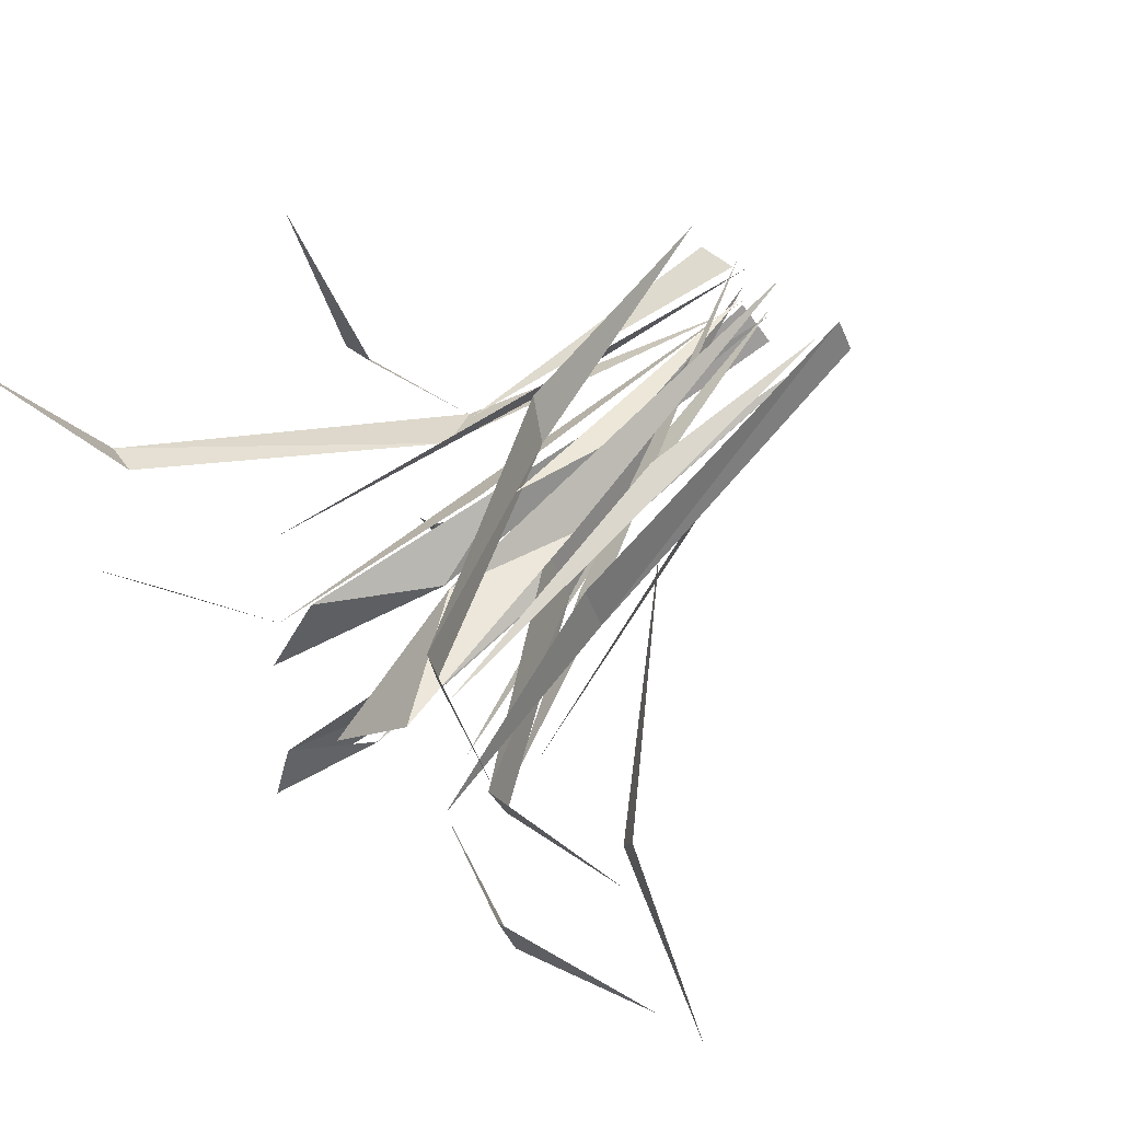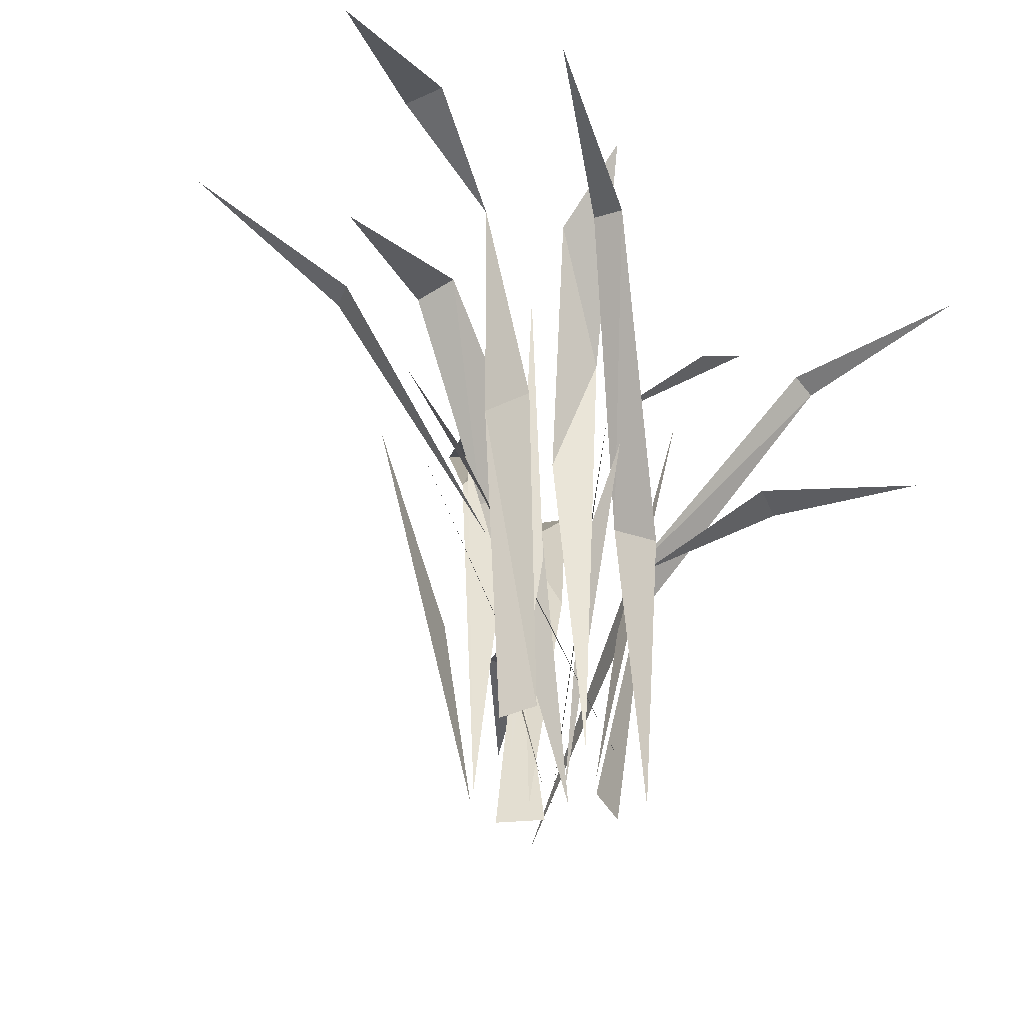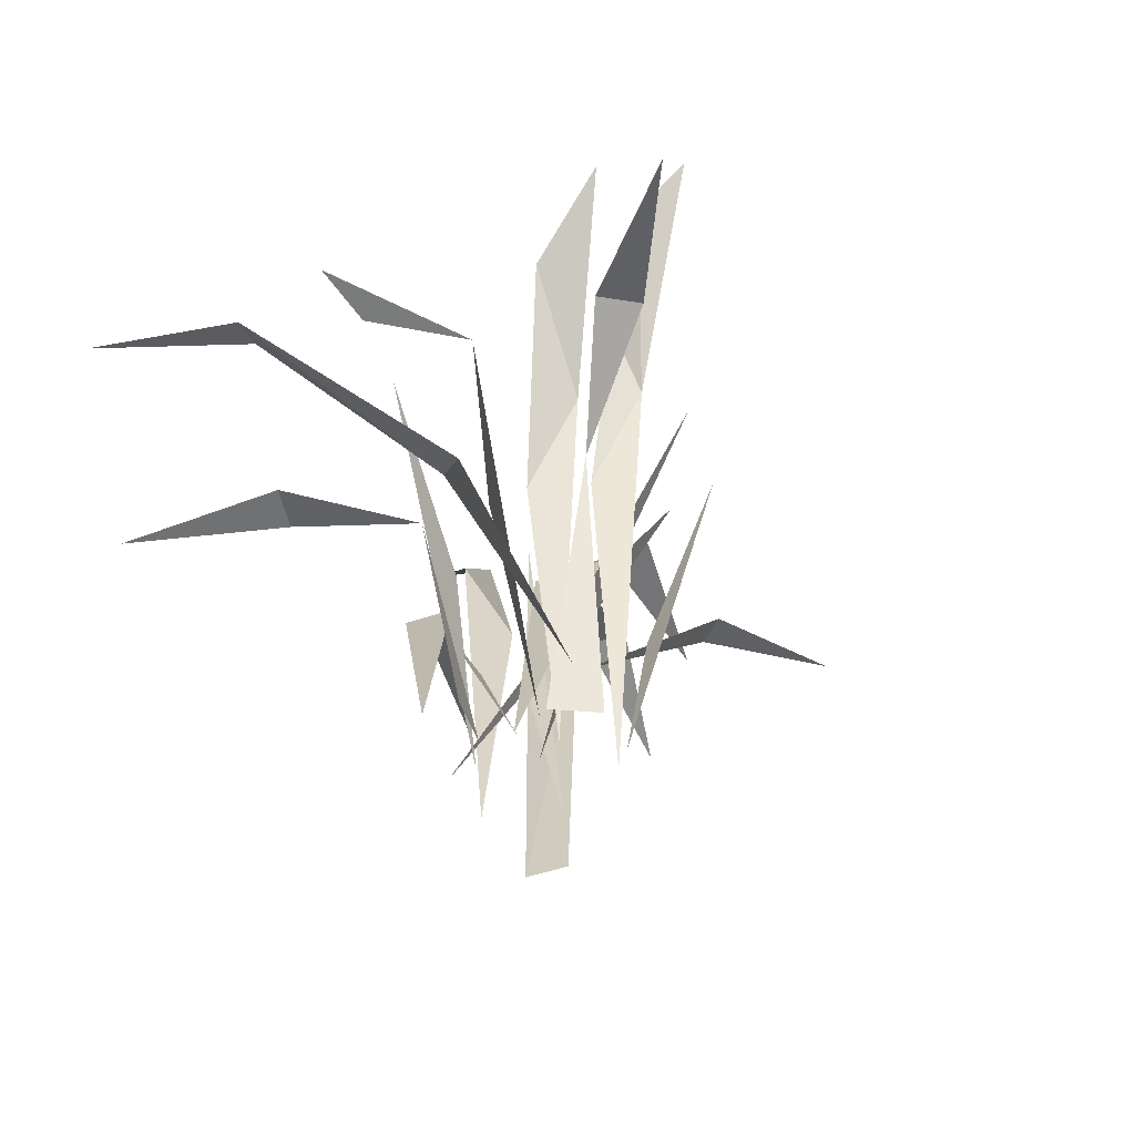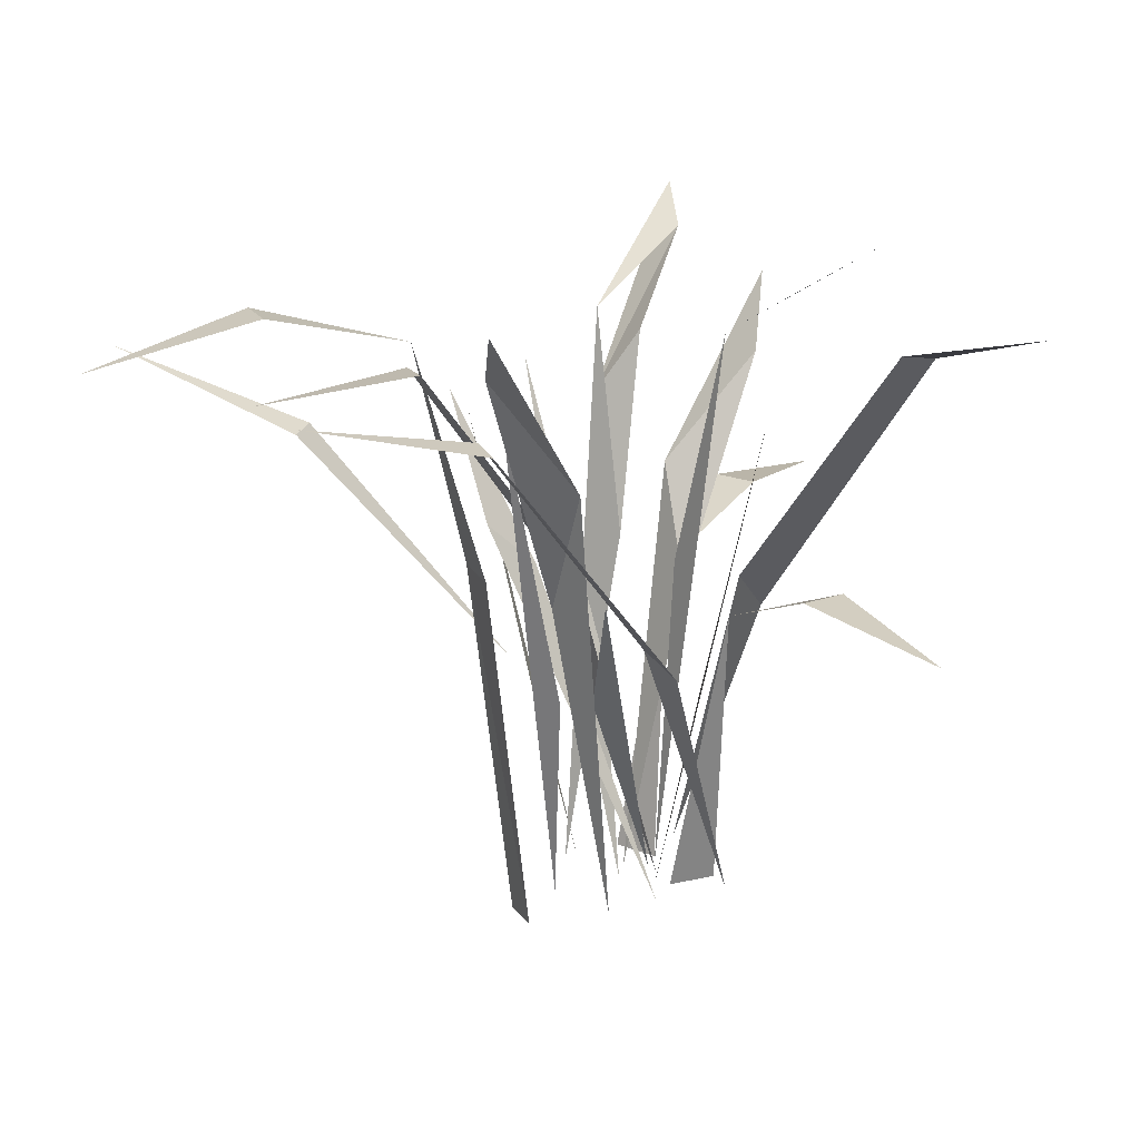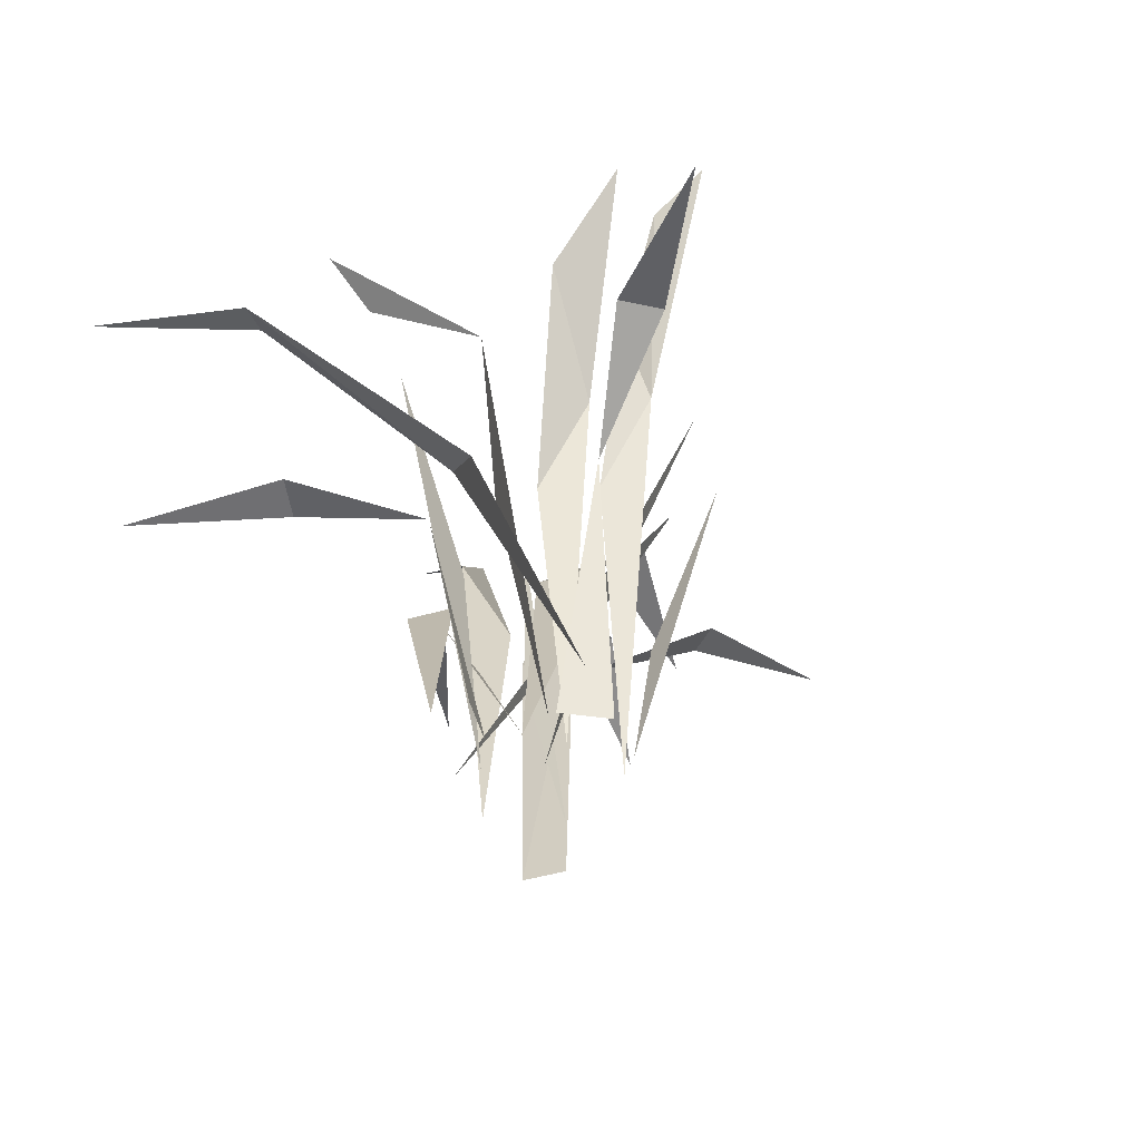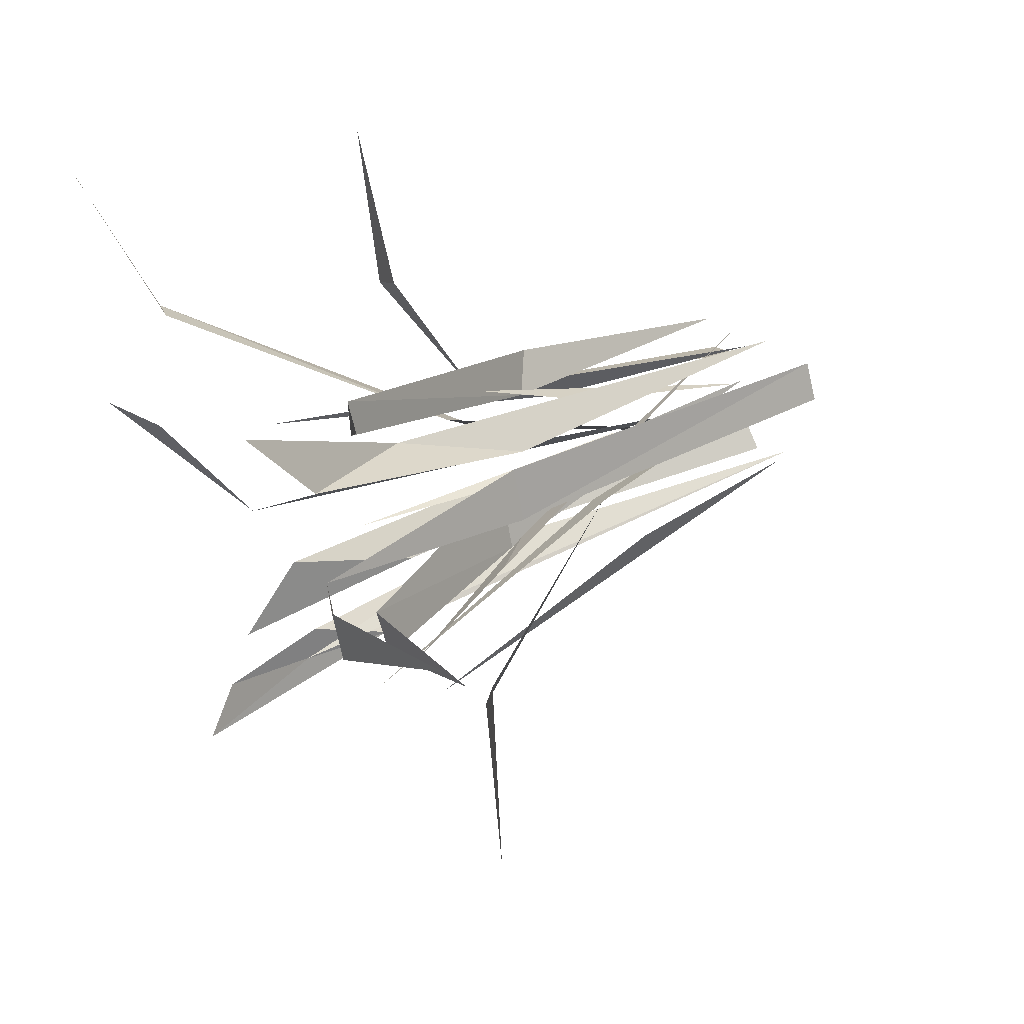
<metadata>
{"format":"obj","ext":"obj","renderer":"f3d","projection":"perspective","resolution":1024,"background":"white","views":[{"elev":74.7,"azim":-133.6,"up":"+Z"},{"elev":-41.3,"azim":-31.4,"up":"+Y"},{"elev":-52.1,"azim":140.2,"up":"+Y"},{"elev":18.1,"azim":5.5,"up":"+Y"},{"elev":-52.0,"azim":136.9,"up":"+Y"},{"elev":47.6,"azim":-117.1,"up":"+Z"}]}
</metadata>
<code>
o Low_Grass
v 0.0345 0.09337 -0.0225
v 0.0168 0.000165 -0.01632
v 0.02738 0.1289 -0.03736
v 0.05466 0.1618 -0.05031
v 0.05543 0.1812 -0.0799
v 0.0168 0.000165 -0.01632
v 0.0345 0.09337 -0.0225
v 0.02738 0.1289 -0.03736
v 0.05466 0.1618 -0.05031
v 0.05543 0.1812 -0.0799
v 0.01043 0.04838 -0.01686
v 0.01694 0.000822 -0.01467
v -0.01441 0.1109 -0.0348
v -0.06453 0.1752 -0.07051
v -0.09725 0.1795 -0.1023
v 0.01694 0.000822 -0.01467
v 0.01043 0.04838 -0.01686
v -0.01441 0.1109 -0.0348
v -0.06453 0.1752 -0.07051
v -0.09725 0.1795 -0.1023
v 0.04193 0.1117 -0.08394
v 0.02831 0.09388 -0.04192
v 0.07093 0.1055 -0.1253
v 0.01368 0.000603 -0.03148
v 0.02637 0.00091 -0.02236
v 0.02831 0.09388 -0.04192
v 0.04193 0.1117 -0.08394
v 0.05423 0.1114 -0.07705
v 0.07093 0.1055 -0.1253
v 0.01368 0.000603 -0.03148
v 0.02637 0.00091 -0.02236
v 0.05423 0.1114 -0.07705
v 0.02748 0.000456 0.006143
v 0.04151 0.06823 0.000579
v 0.06155 0.1626 0.01217
v 0.09383 0.1786 0.01816
v 0.02748 0.000456 0.006143
v 0.04151 0.06823 0.000579
v 0.06155 0.1626 0.01217
v 0.09383 0.1786 0.01816
v 0.01433 0.1076 -0.02785
v -0.002102 0.000143 -0.0188
v 0.005786 0.177 -0.04054
v 0.02895 0.1974 -0.06911
v 0.02491 0.2081 -0.08733
v -0.002102 0.000143 -0.0188
v 0.01433 0.1076 -0.02785
v 0.004915 0.1493 -0.04151
v 0.01884 0.1693 -0.04388
v 0.02895 0.1974 -0.06911
v 0.02491 0.2081 -0.08733
v 0.02255 0.0535 -0.007833
v 0.01929 0.000742 -0.001774
v 0.0443 0.1226 -0.02919
v 0.08773 0.1938 -0.07259
v 0.1244 0.1995 -0.09949
v 0.01929 0.000742 -0.001774
v 0.02255 0.0535 -0.007833
v 0.0443 0.1226 -0.02919
v 0.08773 0.1938 -0.07259
v 0.1244 0.1995 -0.09949
v 0.08334 0.1117 0.03665
v 0.04991 0.09388 0.00778
v 0.1102 0.1054 0.07946
v 0.04597 0.000603 -0.009751
v 0.03263 0.000912 -0.001606
v 0.04991 0.09388 0.00778
v 0.08334 0.1117 0.03665
v 0.07221 0.1114 0.04531
v 0.1102 0.1054 0.07946
v 0.04597 0.000603 -0.009751
v 0.03263 0.000912 -0.001606
v 0.07221 0.1114 0.04531
v -0.002961 0.000456 0.005142
v 0.000183 0.06825 0.01991
v -0.01459 0.1626 0.03773
v -0.02587 0.1786 0.06856
v -0.002961 0.000456 0.005142
v 0.000183 0.06825 0.01991
v -0.01459 0.1626 0.03773
v -0.02587 0.1786 0.06856
v 0.03275 0.1076 -0.002159
v 0.02657 0.000143 -0.01987
v 0.04668 0.177 -0.008465
v 0.07099 0.1974 0.01914
v 0.08963 0.2081 0.01819
v 0.02657 0.000143 -0.01987
v 0.03275 0.1076 -0.002159
v 0.04668 0.177 -0.008465
v 0.07099 0.1974 0.01914
v 0.08963 0.2081 0.01819
v 0.05875 0.08803 -0.02106
v 0.05231 0.1025 -0.005112
v 0.03145 0.001254 -0.03908
v 0.1067 0.1812 0.03623
v 0.09719 0.1824 0.04008
v 0.1336 0.1986 0.08649
v 0.03145 0.001254 -0.03908
v 0.05231 0.1025 -0.005112
v 0.05875 0.08803 -0.02106
v 0.09719 0.1824 0.04008
v 0.1067 0.1812 0.03623
v 0.1336 0.1986 0.08649
v -0.03926 0.1705 0.02676
v 0.003828 0.1069 0.01115
v 0.02786 0.000282 -0.01055
v 0.003828 0.1069 0.01115
v -0.007471 0.1084 -0.007376
v -0.03926 0.1705 0.02676
v -0.04526 0.1694 0.013
v -0.08596 0.1633 0.03933
v -0.08596 0.1633 0.03933
v 0.02786 0.000282 -0.01055
v -0.007471 0.1084 -0.007376
v -0.04526 0.1694 0.013
v 0.01059 0.0717 0.02755
v 0.0157 0.1077 0.04343
v 0.01059 0.0717 0.02755
v 0.0157 0.1077 0.04343
v 0.02525 0.003949 -0.008333
v 0.02525 0.003949 -0.008333
v -0.02325 0.1193 0.004399
v -0.009311 0.1057 -0.001685
v 0.02931 0.003456 0.01554
v -0.03613 0.1582 -0.008929
v -0.02325 0.1193 0.004399
v 0.02931 0.003456 0.01554
v -0.009311 0.1057 -0.001685
v -0.03613 0.1582 -0.008929
v -0.07711 0.1506 0.02194
v 0.006415 0.001865 0.000645
v -0.01522 0.07853 0.009915
v -0.07711 0.1506 0.02194
v -0.07499 0.1517 0.01192
v -0.1313 0.175 0.01727
v -0.1313 0.175 0.01727
v -0.01522 0.07853 0.009915
v 0.006415 0.001865 0.000645
v -0.07499 0.1517 0.01192
v 0.02095 0.05349 -0.02571
v 0.01828 0.000742 -0.03205
v 0.0239 0.1226 0.004628
v 0.03037 0.1938 0.06569
v 0.02826 0.1995 0.1111
v 0.01828 0.000742 -0.03205
v 0.02095 0.05349 -0.02571
v 0.0239 0.1226 0.004628
v 0.03037 0.1938 0.06569
v 0.02826 0.1995 0.1111
v 0.000646 0.000502 -0.02549
v -0.01327 0.06129 -0.01982
v -0.0338 0.1468 -0.03141
v -0.06602 0.1608 -0.0371
v 0.000646 0.000502 -0.02549
v -0.01327 0.06129 -0.01982
v -0.06602 0.1608 -0.0371
v -0.0338 0.1468 -0.03141
v -0.001282 0.1013 0.0285
v 0.01509 0.000152 0.01933
v 0.008261 0.1403 0.04201
v -0.01621 0.178 0.06073
v -0.01162 0.1964 0.08815
v 0.01509 0.000152 0.01933
v -0.001282 0.1013 0.0285
v 0.008261 0.1403 0.04201
v -0.01621 0.178 0.06073
v -0.01162 0.1964 0.08815
v 0.02543 0.08825 0.02423
v 0.05021 0.00138 0.000758
v 0.03587 0.08188 0.03285
v -0.01081 0.1638 0.08794
v -0.01599 0.1654 0.07914
v -0.05594 0.1798 0.1234
v 0.05021 0.00138 0.000758
v 0.02543 0.08825 0.02423
v 0.03587 0.08188 0.03285
v -0.01599 0.1654 0.07914
v -0.01081 0.1638 0.08794
v -0.05594 0.1798 0.1234
v 0.01616 0.000443 -0.006864
v 0.009914 0.0684 -0.02089
v 0.001823 0.06802 -0.01294
v -0.01669 0.1614 -0.03925
v -0.04884 0.1789 -0.07091
v 0.01616 0.000443 -0.006864
v 0.009914 0.0684 -0.02089
v -0.01669 0.1614 -0.03925
v -0.04884 0.1789 -0.07091
v 0.001823 0.06802 -0.01294
v -0.008461 -1.8e-05 0.02887
v -0.01488 -0 0.01792
v -0.01888 0.1137 0.04264
v -0.02653 0.1142 0.02743
v -0.03861 0.1853 0.04737
v -0.07362 0.1977 0.07719
v -0.08041 0.1979 0.06483
v -0.1194 0.186 0.09616
v -0.008461 -1.8e-05 0.02887
v -0.01488 -0 0.01792
v -0.02653 0.1142 0.02743
v -0.01888 0.1137 0.04264
v -0.03861 0.1853 0.04737
v -0.08041 0.1979 0.06483
v -0.07362 0.1977 0.07719
v -0.1194 0.186 0.09616
f 26 25 24
f 31 22 30
f 35 34 33
f 38 39 37
f 49 50 48
f 67 66 65
f 72 63 71
f 76 75 74
f 79 80 78
f 97 96 95
f 92 95 93
f 101 103 102
f 102 100 99
f 116 119 120
f 117 118 121
f 122 123 124
f 125 123 122
f 128 126 127
f 128 129 126
f 135 134 133
f 139 136 130
f 151 150 152
f 154 155 157
f 173 172 171
f 170 171 168
f 177 179 178
f 178 176 175
f 182 181 183
f 186 189 187
f 194 193 192
f 192 193 190
f 200 202 201
f 200 201 198
f 3 4 1
f 2 3 1
f 3 5 4
f 7 9 8
f 7 8 6
f 9 10 8
f 27 28 26
f 29 28 27
f 22 32 21
f 21 32 23
f 108 109 110
f 42 43 41
f 43 45 44
f 47 49 48
f 47 48 46
f 50 51 48
f 68 69 67
f 70 69 68
f 63 73 62
f 62 73 64
f 83 84 82
f 84 86 85
f 88 89 87
f 90 91 89
f 92 93 94
f 95 96 93
f 98 99 100
f 99 101 102
f 104 114 115
f 111 110 109
f 107 108 106
f 104 115 112
f 113 114 105
f 133 134 132
f 137 139 130
f 160 161 158
f 159 160 158
f 160 162 161
f 164 166 165
f 164 165 163
f 166 167 165
f 171 172 168
f 169 170 168
f 175 177 178
f 175 176 174
f 180 181 182
f 189 186 185
f 193 191 190
f 195 196 194
f 197 196 195
f 198 199 200
f 202 203 204
f 204 203 205
f 108 107 109
f 104 105 114
l 14 15
l 137 138
l 17 18
l 183 184
l 18 19
l 60 61
l 76 77
l 142 143
l 156 157
l 54 55
l 145 146
l 148 149
l 35 36
l 152 153
l 57 58
l 13 14
l 19 20
l 187 188
l 147 148
l 143 144
l 16 17
l 55 56
l 59 60
l 58 59
l 146 147
l 12 11
l 13 11
l 39 40
l 53 52
l 54 52
l 80 81
l 131 132
l 141 140
l 142 140

</code>
